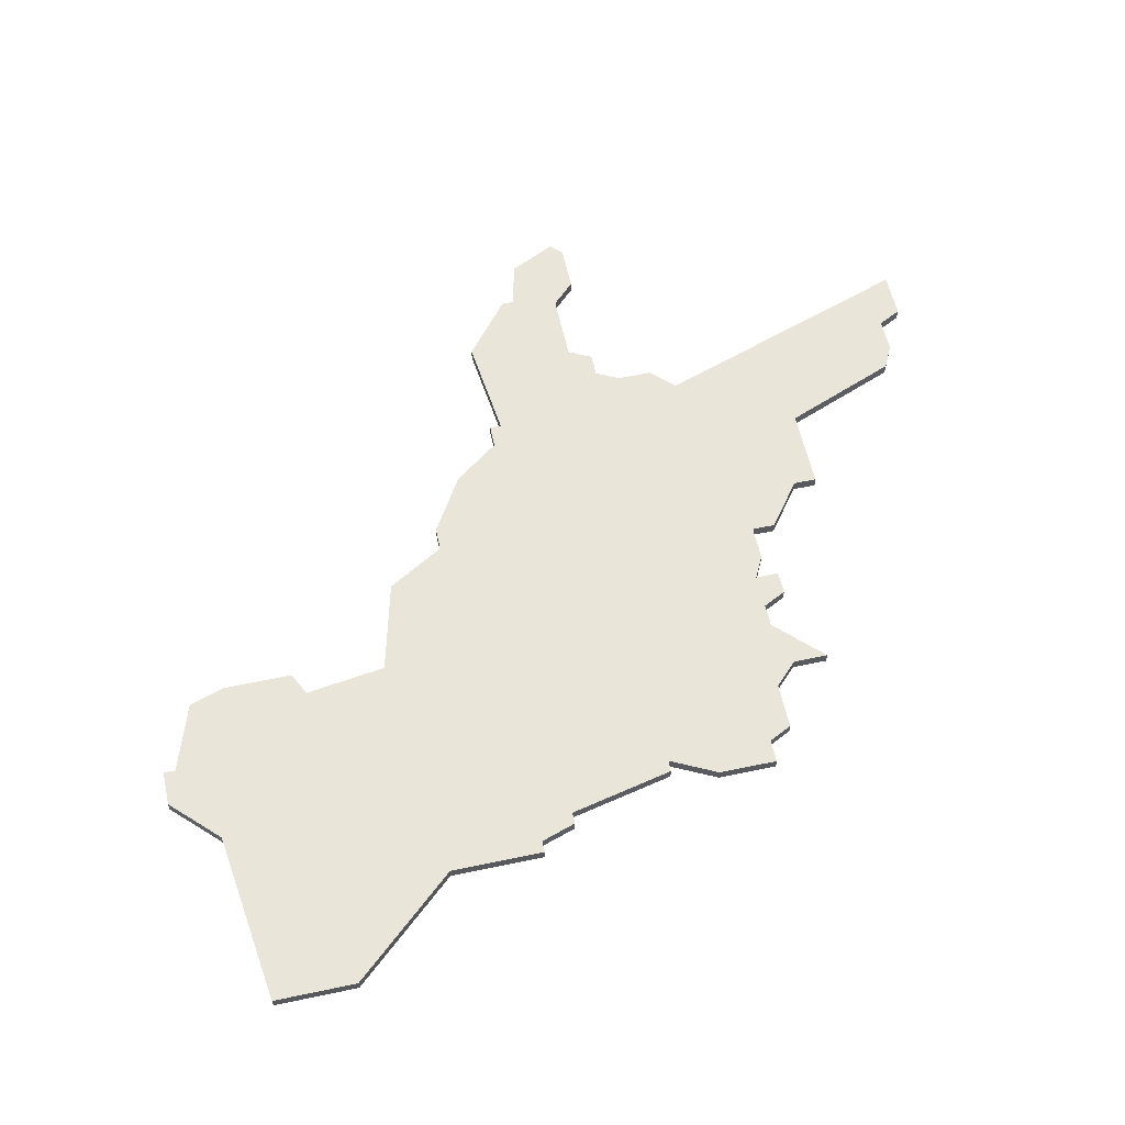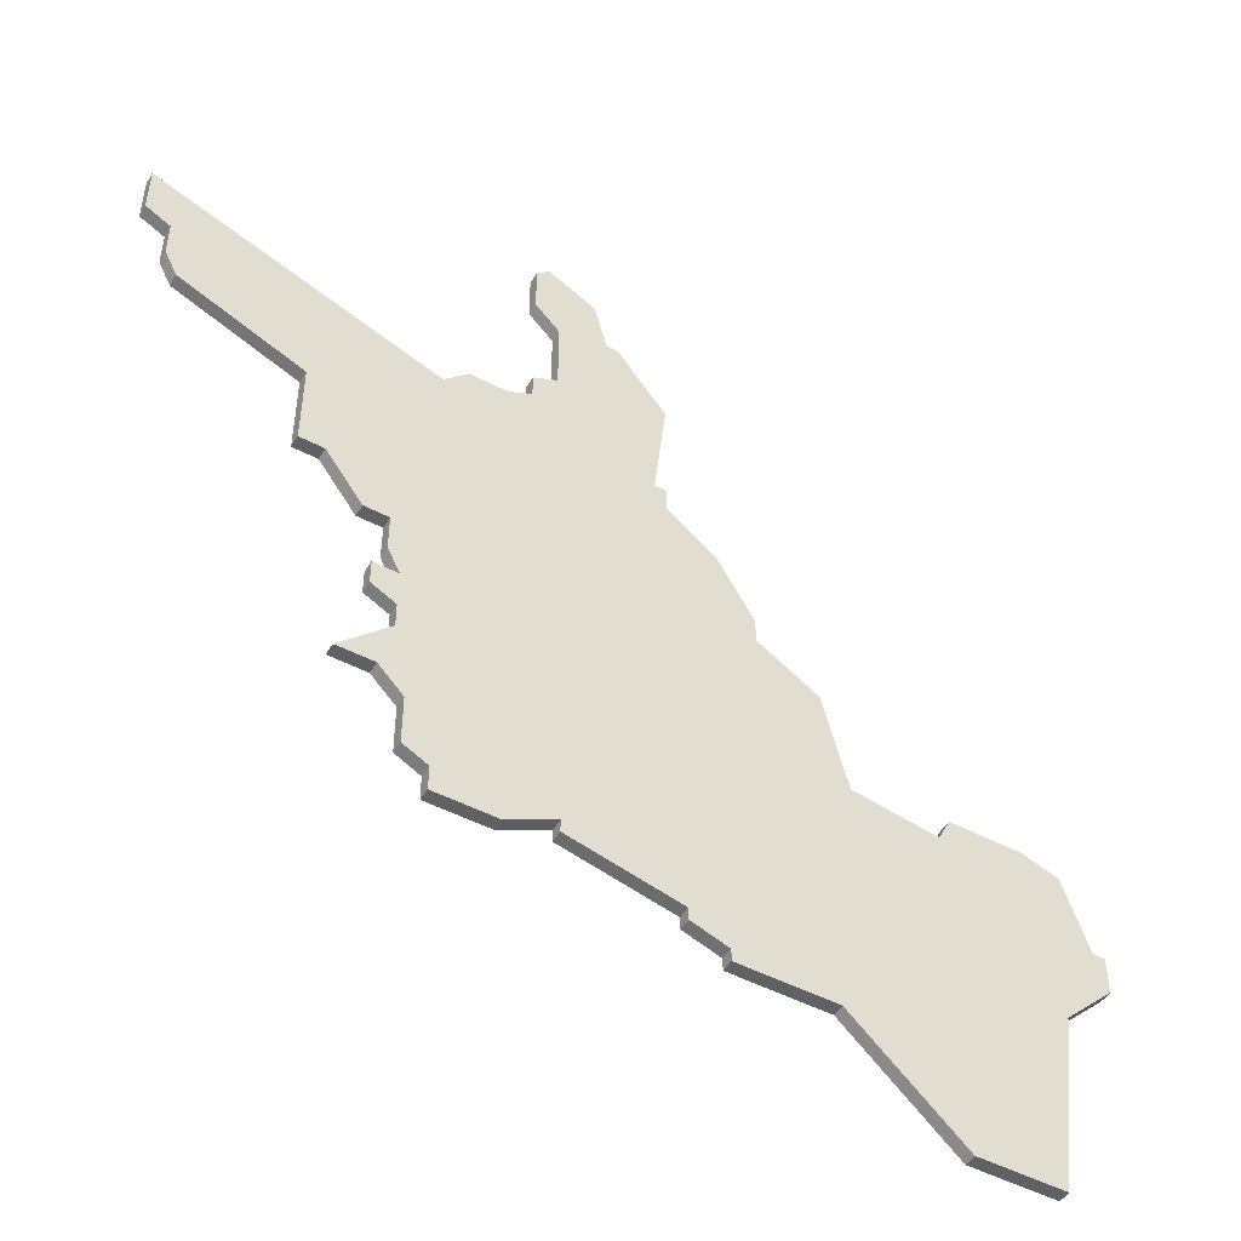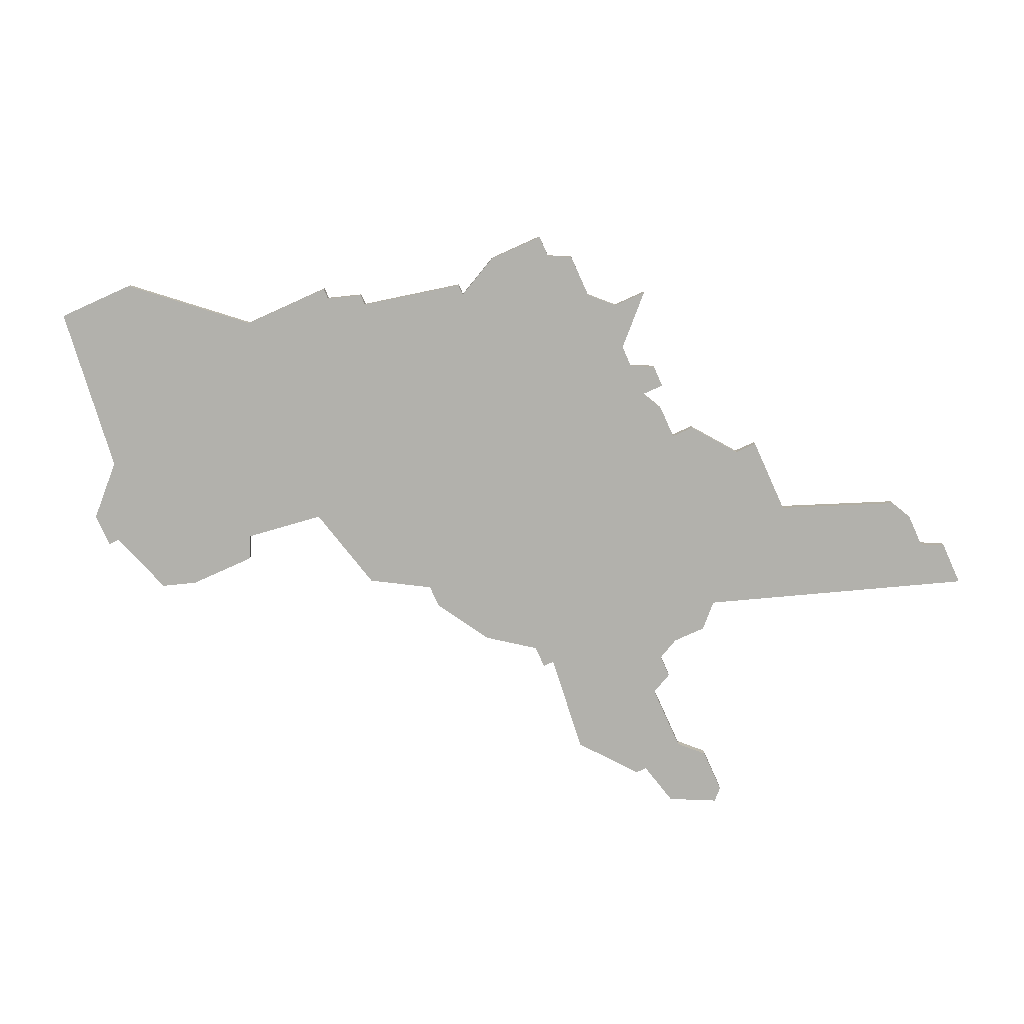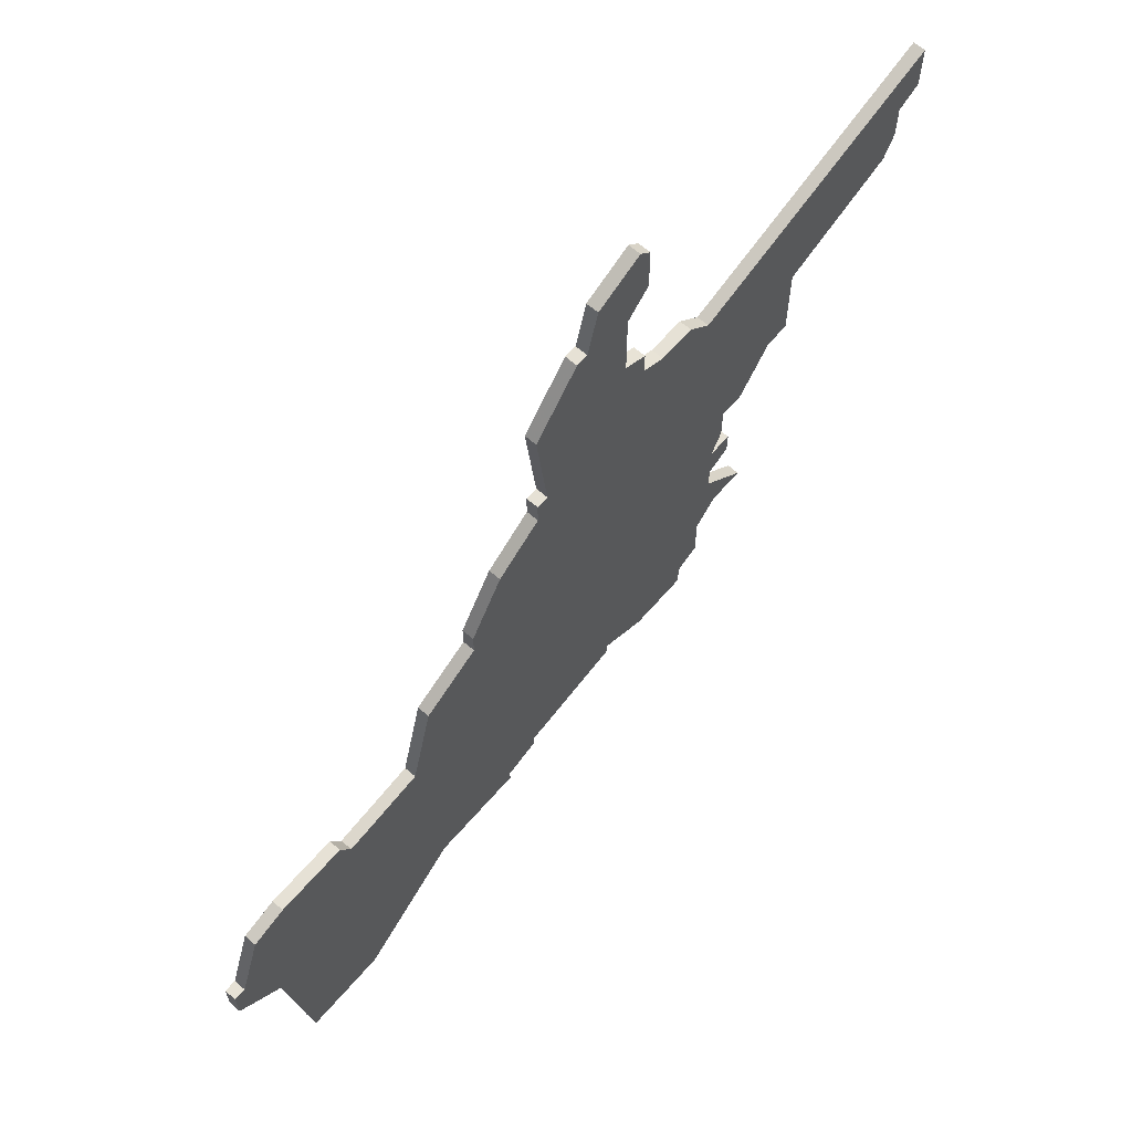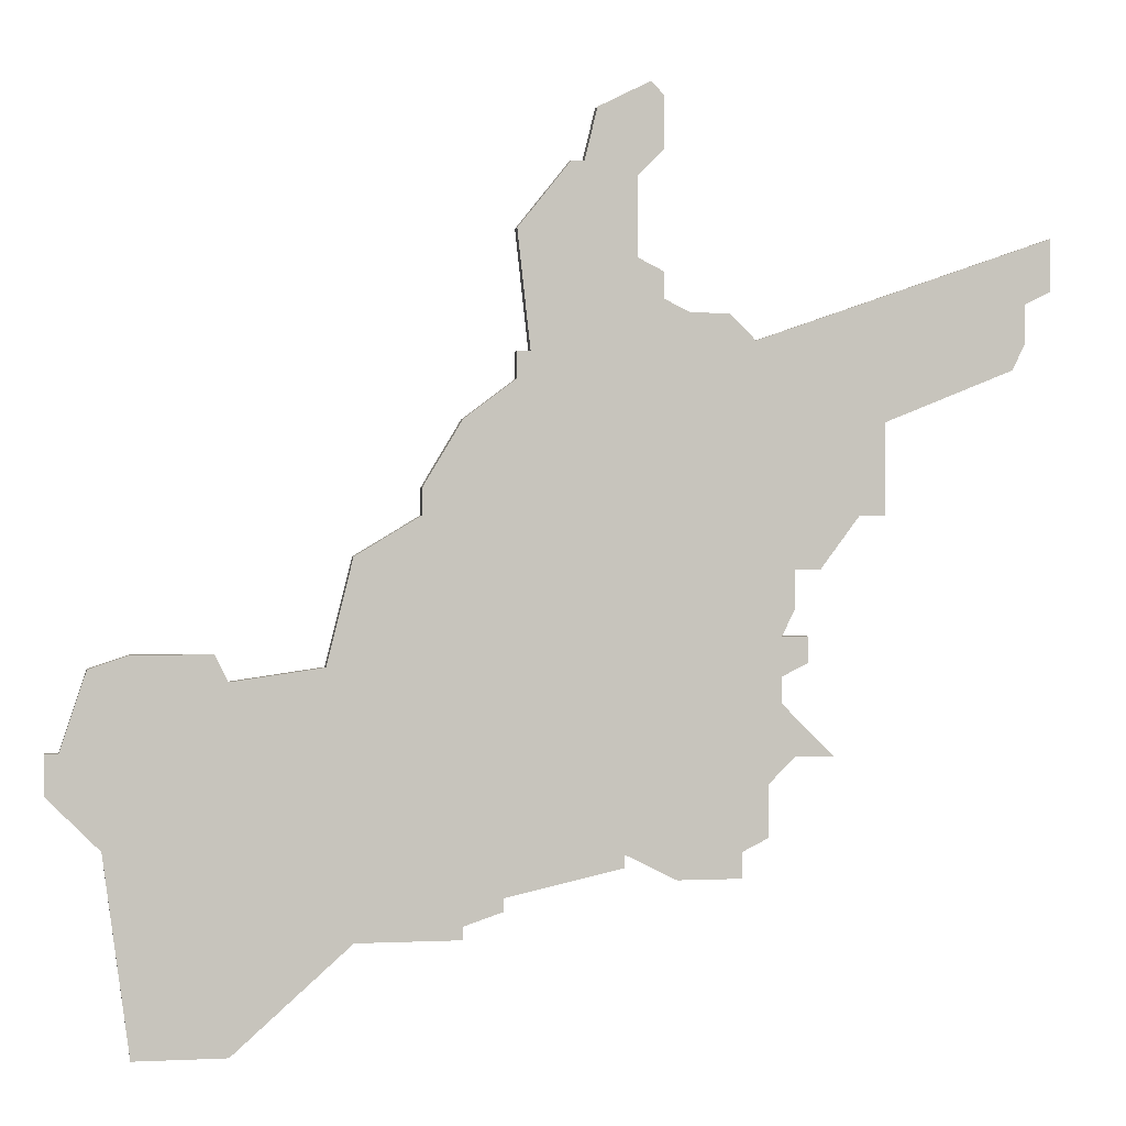
<metadata>
{"format":"obj","ext":"obj","renderer":"f3d","projection":"perspective","resolution":1024,"background":"white","views":[{"elev":58.5,"azim":-12.3,"up":"+Z"},{"elev":-48.9,"azim":149.7,"up":"+Y"},{"elev":-78.9,"azim":24.3,"up":"+Z"},{"elev":64.6,"azim":-49.1,"up":"+Y"},{"elev":0.6,"azim":-10.8,"up":"+Y"}]}
</metadata>
<code>
v 4864 -549 0
v 4864 -549 1
v 4905 -506 0
v 4905 -506 1
v 4913 -525 0
v 4913 -525 1
v 4888 -538 0
v 4888 -538 1
v 4888 -536 0
v 4888 -536 1
v 4921 -538 0
v 4921 -538 1
v 4896 -526 0
v 4896 -526 1
v 4904 -513 0
v 4904 -513 1
v 4904 -519 0
v 4904 -519 1
v 4912 -563 0
v 4912 -563 1
v 4912 -565 0
v 4912 -565 1
v 4862 -555 0
v 4862 -555 1
v 4895 -517 0
v 4895 -517 1
v 4895 -526 0
v 4895 -526 1
v 4895 -528 0
v 4895 -528 1
v 4870 -548 0
v 4870 -548 1
v 4903 -563 0
v 4903 -563 1
v 4903 -564 0
v 4903 -564 1
v 4936 -521 0
v 4936 -521 1
v 4936 -517 0
v 4936 -517 1
v 4911 -523 0
v 4911 -523 1
v 4919 -556 0
v 4919 -556 1
v 4861 -555 0
v 4861 -555 1
v 4861 -558 0
v 4861 -558 1
v 4894 -566 0
v 4894 -566 1
v 4894 -567 0
v 4894 -567 1
v 4910 -565 0
v 4910 -565 1
v 4918 -542 0
v 4918 -542 1
v 4901 -508 0
v 4901 -508 1
v 4934 -522 0
v 4934 -522 1
v 4934 -525 0
v 4934 -525 1
v 4917 -547 0
v 4917 -547 1
v 4917 -549 0
v 4917 -549 1
v 4867 -548 0
v 4867 -548 1
v 4867 -577 0
v 4867 -577 1
v 4900 -512 0
v 4900 -512 1
v 4933 -527 0
v 4933 -527 1
v 4908 -523 0
v 4908 -523 1
v 4883 -541 0
v 4883 -541 1
v 4883 -569 0
v 4883 -569 1
v 4916 -556 0
v 4916 -556 1
v 4916 -542 0
v 4916 -542 1
v 4916 -545 0
v 4916 -545 1
v 4891 -531 0
v 4891 -531 1
v 4891 -568 0
v 4891 -568 1
v 4891 -569 0
v 4891 -569 1
v 4899 -512 0
v 4899 -512 1
v 4874 -550 0
v 4874 -550 1
v 4874 -577 0
v 4874 -577 1
v 4907 -565 0
v 4907 -565 1
v 4915 -547 0
v 4915 -547 1
v 4915 -550 0
v 4915 -550 1
v 4915 -552 0
v 4915 -552 1
v 4923 -538 0
v 4923 -538 1
v 4923 -531 0
v 4923 -531 1
v 4865 -562 0
v 4865 -562 1
v 4873 -548 0
v 4873 -548 1
v 4906 -522 0
v 4906 -522 1
v 4906 -507 0
v 4906 -507 1
v 4906 -511 0
v 4906 -511 1
v 4906 -520 0
v 4906 -520 1
v 4881 -549 0
v 4881 -549 1
v 4914 -562 0
v 4914 -562 1
v 4914 -558 0
v 4914 -558 1
f 23 111 47
f 111 97 69
f 79 111 95
f 47 45 23
f 23 31 95
f 1 67 23
f 95 111 23
f 79 97 111
f 89 91 79
f 123 89 79
f 51 89 49
f 33 49 123
f 89 123 49
f 49 33 35
f 7 101 33
f 7 33 123
f 95 123 79
f 23 67 31
f 113 95 31
f 87 7 9
f 7 87 29
f 29 83 7
f 77 7 123
f 25 17 13
f 13 17 115
f 13 29 27
f 71 17 25
f 71 25 93
f 119 15 57
f 71 57 15
f 71 15 17
f 75 29 13
f 19 53 99
f 53 19 21
f 33 127 19
f 19 127 125
f 81 127 105
f 103 105 33
f 105 127 33
f 33 101 103
f 101 65 103
f 43 81 105
f 63 65 101
f 101 83 85
f 11 55 83
f 101 7 83
f 29 75 83
f 115 75 13
f 75 41 5
f 75 5 83
f 57 117 119
f 57 3 117
f 121 115 17
f 109 107 11
f 59 73 109
f 5 109 11
f 73 59 61
f 59 39 37
f 59 5 39
f 109 5 59
f 83 5 11
f 33 19 99
f 48 112 24
f 70 98 112
f 96 112 80
f 24 46 48
f 96 32 24
f 24 68 2
f 24 112 96
f 112 98 80
f 80 92 90
f 80 90 124
f 50 90 52
f 124 50 34
f 50 124 90
f 36 34 50
f 34 102 8
f 124 34 8
f 80 124 96
f 32 68 24
f 32 96 114
f 10 8 88
f 30 88 8
f 8 84 30
f 124 8 78
f 14 18 26
f 116 18 14
f 28 30 14
f 26 18 72
f 94 26 72
f 58 16 120
f 16 58 72
f 18 16 72
f 14 30 76
f 100 54 20
f 22 20 54
f 20 128 34
f 126 128 20
f 106 128 82
f 34 106 104
f 34 128 106
f 104 102 34
f 104 66 102
f 106 82 44
f 102 66 64
f 86 84 102
f 84 56 12
f 84 8 102
f 84 76 30
f 14 76 116
f 6 42 76
f 84 6 76
f 120 118 58
f 118 4 58
f 18 116 122
f 12 108 110
f 110 74 60
f 12 110 6
f 62 60 74
f 38 40 60
f 40 6 60
f 60 6 110
f 12 6 84
f 100 20 34
f 68 32 67
f 67 32 31
f 2 68 1
f 1 68 67
f 24 2 23
f 23 2 1
f 46 24 45
f 45 24 23
f 48 46 47
f 47 46 45
f 112 48 111
f 111 48 47
f 70 112 69
f 69 112 111
f 98 70 97
f 97 70 69
f 80 98 79
f 79 98 97
f 92 80 91
f 91 80 79
f 90 92 89
f 89 92 91
f 52 90 51
f 51 90 89
f 50 52 49
f 49 52 51
f 36 50 35
f 35 50 49
f 34 36 33
f 33 36 35
f 100 34 99
f 99 34 33
f 54 100 53
f 53 100 99
f 22 54 21
f 21 54 53
f 20 22 19
f 19 22 21
f 126 20 125
f 125 20 19
f 128 126 127
f 127 126 125
f 82 128 81
f 81 128 127
f 44 82 43
f 43 82 81
f 106 44 105
f 105 44 43
f 104 106 103
f 103 106 105
f 66 104 65
f 65 104 103
f 64 66 63
f 63 66 65
f 102 64 101
f 101 64 63
f 86 102 85
f 85 102 101
f 84 86 83
f 83 86 85
f 56 84 55
f 55 84 83
f 12 56 11
f 11 56 55
f 108 12 107
f 107 12 11
f 110 108 109
f 109 108 107
f 74 110 73
f 73 110 109
f 62 74 61
f 61 74 73
f 60 62 59
f 59 62 61
f 38 60 37
f 37 60 59
f 40 38 39
f 39 38 37
f 6 40 5
f 5 40 39
f 42 6 41
f 41 6 5
f 76 42 75
f 75 42 41
f 116 76 115
f 115 76 75
f 122 116 121
f 121 116 115
f 18 122 17
f 17 122 121
f 16 18 15
f 15 18 17
f 120 16 119
f 119 16 15
f 118 120 117
f 117 120 119
f 4 118 3
f 3 118 117
f 58 4 57
f 57 4 3
f 72 58 71
f 71 58 57
f 94 72 93
f 93 72 71
f 26 94 25
f 25 94 93
f 14 26 13
f 13 26 25
f 28 14 27
f 27 14 13
f 30 28 29
f 29 28 27
f 88 30 87
f 87 30 29
f 10 88 9
f 9 88 87
f 8 10 7
f 7 10 9
f 78 8 77
f 77 8 7
f 124 78 123
f 123 78 77
f 96 124 95
f 95 124 123
f 32 114 31
f 31 114 113
f 114 96 113
f 113 96 95

</code>
